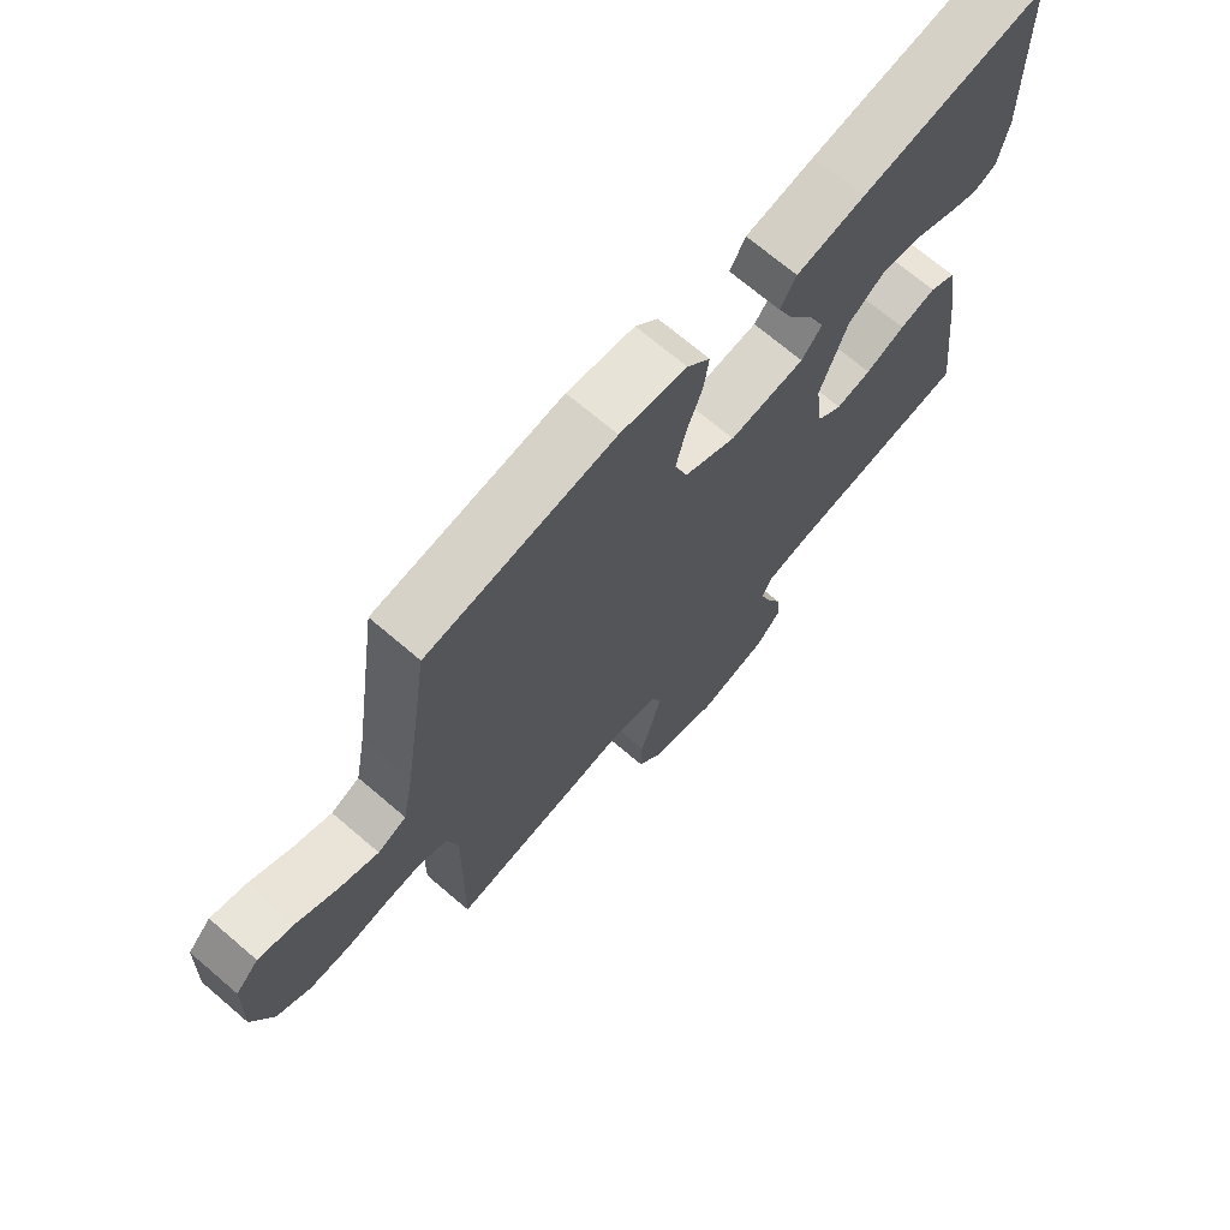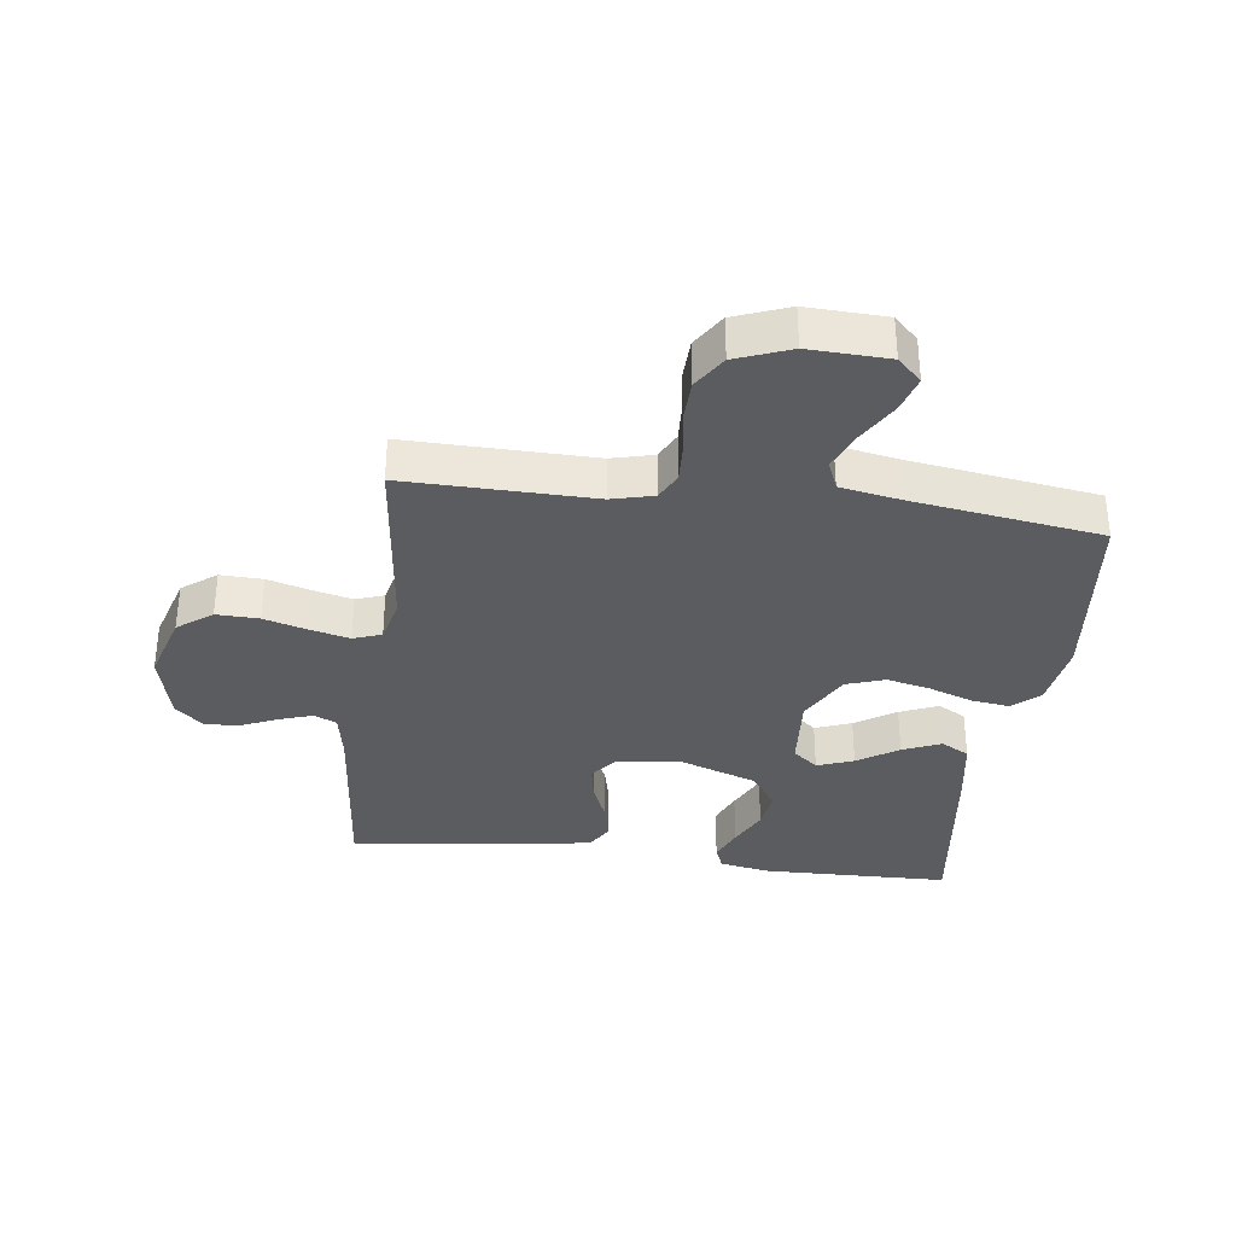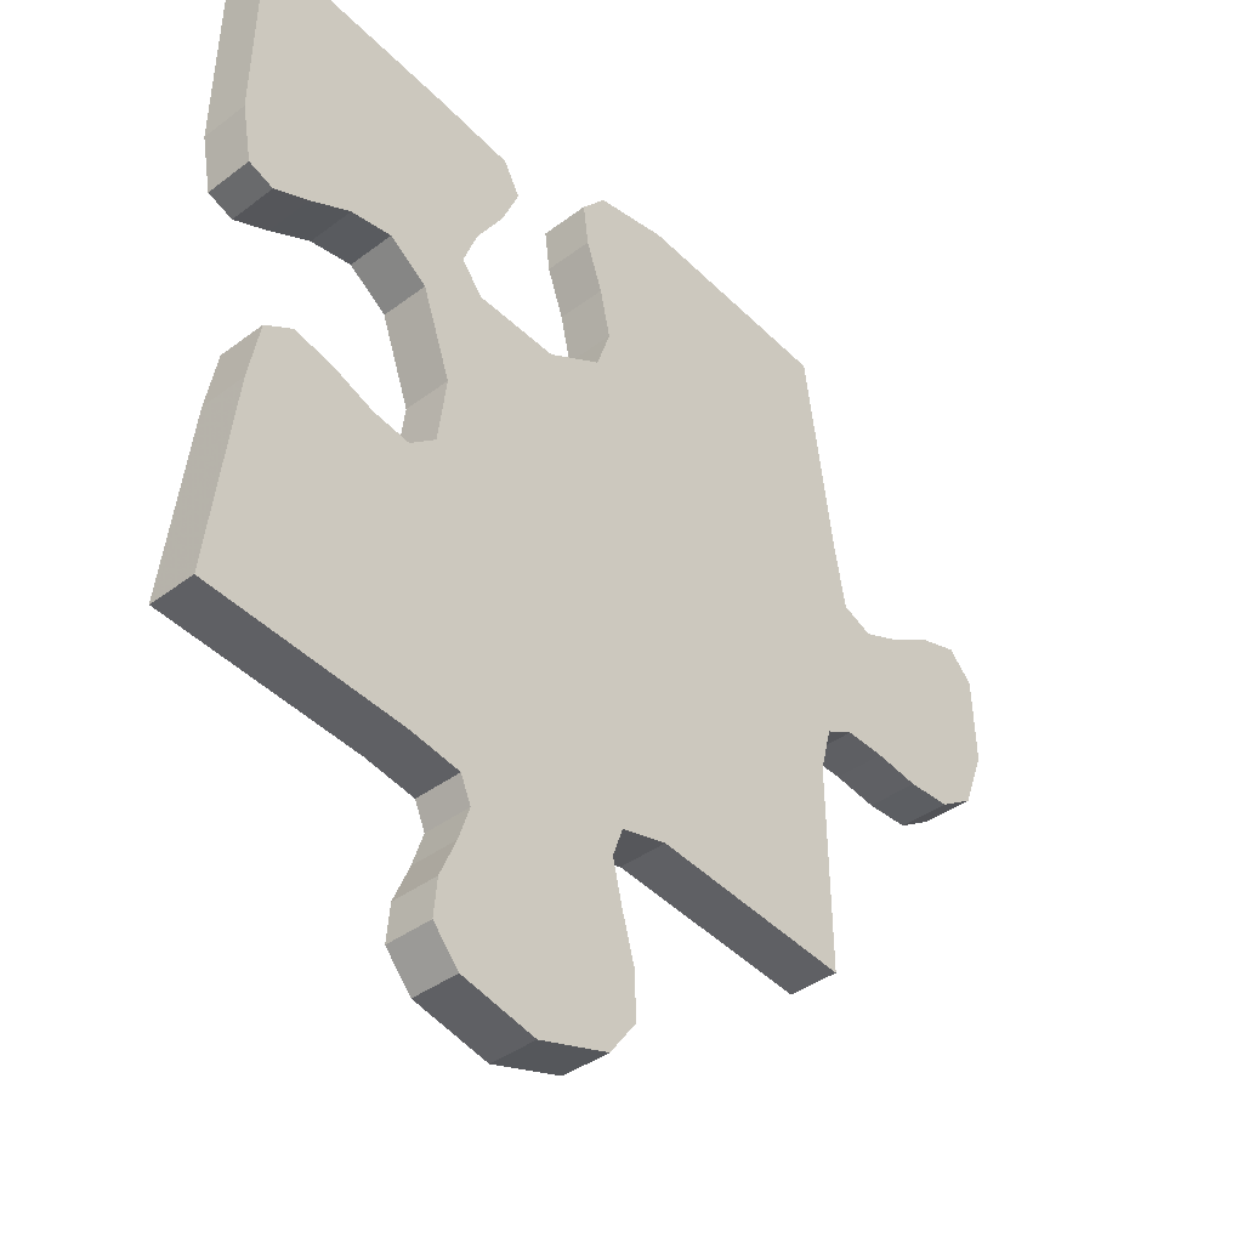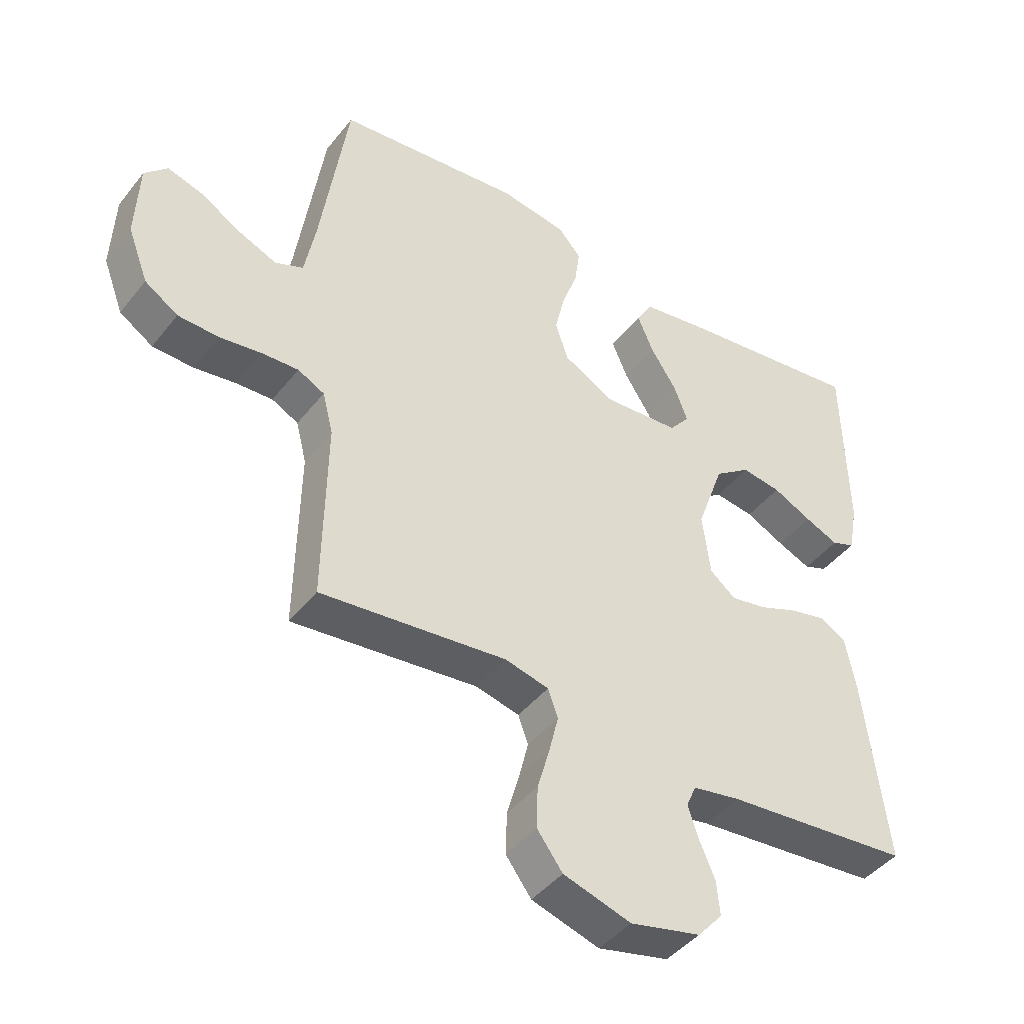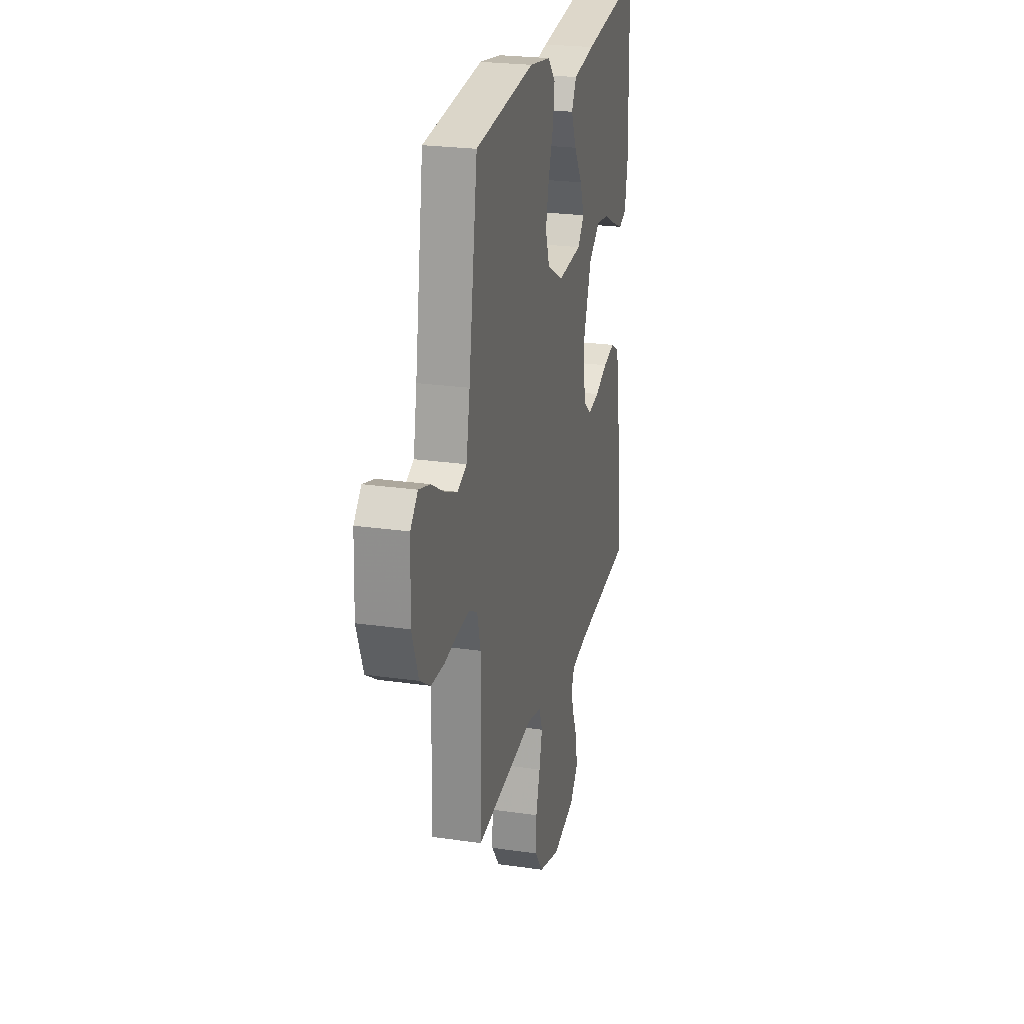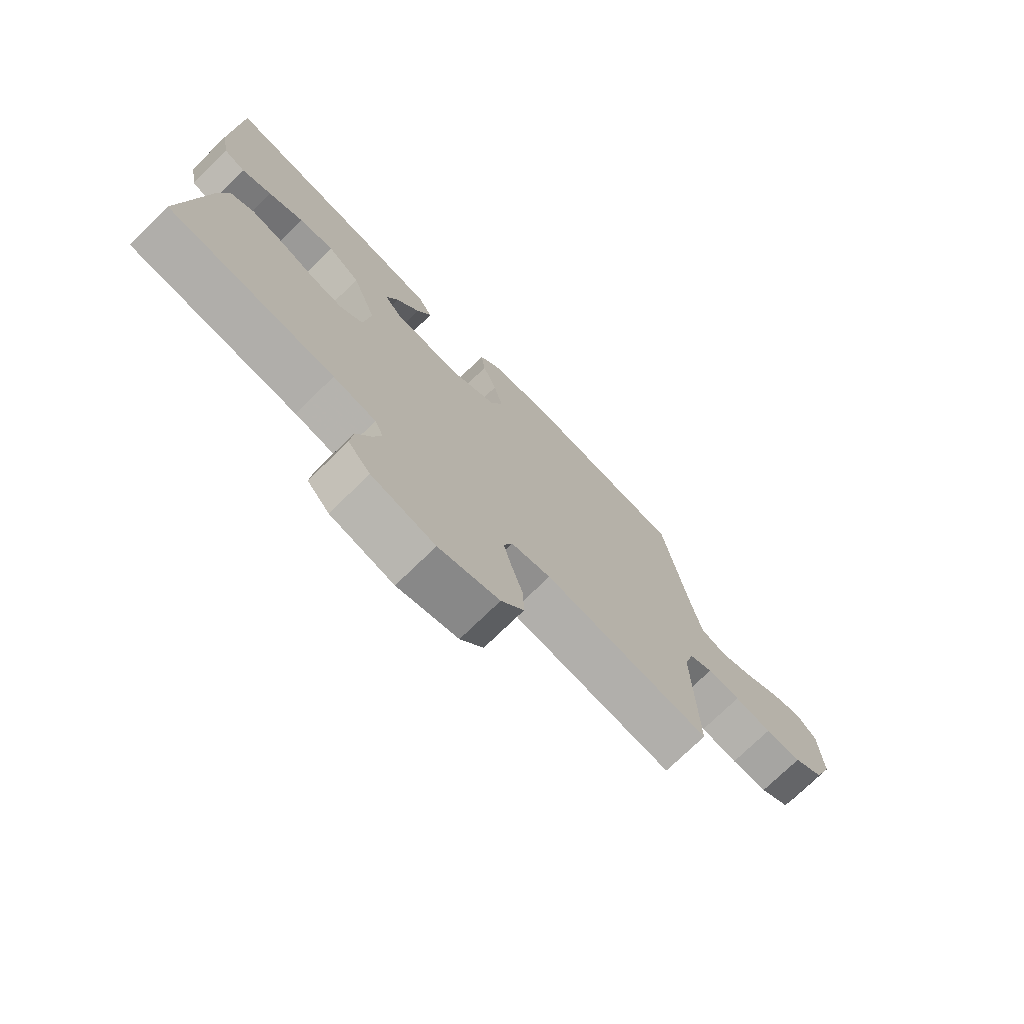
<metadata>
{"format":"obj","ext":"obj","renderer":"f3d","projection":"perspective","resolution":1024,"background":"white","views":[{"elev":70.3,"azim":-49.5,"up":"+Z"},{"elev":-34.4,"azim":-97.3,"up":"+Y"},{"elev":-39.4,"azim":133.0,"up":"+Z"},{"elev":-43.8,"azim":-35.3,"up":"+Z"},{"elev":24.2,"azim":-76.6,"up":"+Z"},{"elev":-74.7,"azim":134.2,"up":"+Z"}]}
</metadata>
<code>
v -0.5 0.07 0.5
v -0.2 0.07 0.532
v -0.092 0.07 0.515
v -0.055 0.07 0.473
v -0.063 0.07 0.412
v -0.088 0.07 0.342
v -0.104 0.07 0.272
v -0.083 0.07 0.21
v 0 0.07 0.165
v 0.122 0.07 0.174
v 0.155 0.07 0.214
v 0.133 0.07 0.272
v 0.091 0.07 0.337
v 0.065 0.07 0.398
v 0.09 0.07 0.443
v 0.2 0.07 0.461
v 0.5 0.07 0.5
v 0.506 0.07 0.2
v 0.491 0.07 0.118
v 0.453 0.07 0.103
v 0.399 0.07 0.126
v 0.336 0.07 0.157
v 0.272 0.07 0.166
v 0.214 0.07 0.124
v 0.17 0.07 0
v 0.183 0.07 -0.102
v 0.224 0.07 -0.135
v 0.281 0.07 -0.125
v 0.345 0.07 -0.099
v 0.404 0.07 -0.085
v 0.447 0.07 -0.11
v 0.464 0.07 -0.2
v 0.5 0.07 -0.5
v 0.2 0.07 -0.528
v 0.123 0.07 -0.542
v 0.107 0.07 -0.579
v 0.124 0.07 -0.63
v 0.149 0.07 -0.688
v 0.154 0.07 -0.744
v 0.114 0.07 -0.79
v 0 0.07 -0.817
v -0.109 0.07 -0.784
v -0.15 0.07 -0.729
v -0.148 0.07 -0.661
v -0.128 0.07 -0.591
v -0.113 0.07 -0.529
v -0.129 0.07 -0.484
v -0.2 0.07 -0.467
v -0.5 0.07 -0.5
v -0.495 0.07 -0.2
v -0.512 0.07 -0.133
v -0.555 0.07 -0.111
v -0.615 0.07 -0.114
v -0.682 0.07 -0.124
v -0.748 0.07 -0.122
v -0.802 0.07 -0.087
v -0.835 0.07 0
v -0.83 0.07 0.127
v -0.793 0.07 0.165
v -0.736 0.07 0.148
v -0.67 0.07 0.109
v -0.608 0.07 0.083
v -0.562 0.07 0.102
v -0.544 0.07 0.2
v -0.5 0 0.5
v -0.2 0 0.532
v -0.092 0 0.515
v -0.055 0 0.473
v -0.063 0 0.412
v -0.088 0 0.342
v -0.104 0 0.272
v -0.083 0 0.21
v 0 0 0.165
v 0.122 0 0.174
v 0.155 0 0.214
v 0.133 0 0.272
v 0.091 0 0.337
v 0.065 0 0.398
v 0.09 0 0.443
v 0.2 0 0.461
v 0.5 0 0.5
v 0.506 0 0.2
v 0.491 0 0.118
v 0.453 0 0.103
v 0.399 0 0.126
v 0.336 0 0.157
v 0.272 0 0.166
v 0.214 0 0.124
v 0.17 0 0
v 0.183 0 -0.102
v 0.224 0 -0.135
v 0.281 0 -0.125
v 0.345 0 -0.099
v 0.404 0 -0.085
v 0.447 0 -0.11
v 0.464 0 -0.2
v 0.5 0 -0.5
v 0.2 0 -0.528
v 0.123 0 -0.542
v 0.107 0 -0.579
v 0.124 0 -0.63
v 0.149 0 -0.688
v 0.154 0 -0.744
v 0.114 0 -0.79
v 0 0 -0.817
v -0.109 0 -0.784
v -0.15 0 -0.729
v -0.148 0 -0.661
v -0.128 0 -0.591
v -0.113 0 -0.529
v -0.129 0 -0.484
v -0.2 0 -0.467
v -0.5 0 -0.5
v -0.495 0 -0.2
v -0.512 0 -0.133
v -0.555 0 -0.111
v -0.615 0 -0.114
v -0.682 0 -0.124
v -0.748 0 -0.122
v -0.802 0 -0.087
v -0.835 0 0
v -0.83 0 0.127
v -0.793 0 0.165
v -0.736 0 0.148
v -0.67 0 0.109
v -0.608 0 0.083
v -0.562 0 0.102
v -0.544 0 0.2
f 58 59 60 61
f 58 61 62
f 57 58 62
f 56 57 62
f 53 54 55 56
f 52 53 56 62
f 51 52 62 63
f 48 49 50
f 47 48 50 51
f 42 43 44 45
f 42 45 46
f 41 42 46
f 40 41 46 47
f 37 38 39 40
f 36 37 40 47
f 31 32 33 34
f 31 34 35
f 28 29 30 31
f 27 28 31 35
f 26 27 35 36
f 19 20 21 22
f 17 18 19 22
f 17 22 23
f 16 17 23 24
f 12 13 14 15
f 11 12 15 16
f 3 4 5 6
f 3 6 7
f 64 1 2 3
f 64 3 7
f 63 64 7 8
f 51 63 8 9
f 47 51 9 10
f 25 26 36 47
f 25 47 10 11
f 11 16 24 25
f 125 124 123 122
f 126 125 122
f 126 122 121
f 126 121 120
f 120 119 118 117
f 126 120 117 116
f 127 126 116 115
f 114 113 112
f 115 114 112 111
f 109 108 107 106
f 110 109 106
f 110 106 105
f 111 110 105 104
f 104 103 102 101
f 111 104 101 100
f 98 97 96 95
f 99 98 95
f 95 94 93 92
f 99 95 92 91
f 100 99 91 90
f 86 85 84 83
f 86 83 82 81
f 87 86 81
f 88 87 81 80
f 79 78 77 76
f 80 79 76 75
f 70 69 68 67
f 71 70 67
f 67 66 65 128
f 71 67 128
f 72 71 128 127
f 73 72 127 115
f 74 73 115 111
f 111 100 90 89
f 75 74 111 89
f 89 88 80 75
f 1 65 66 2
f 2 66 67 3
f 3 67 68 4
f 4 68 69 5
f 5 69 70 6
f 6 70 71 7
f 7 71 72 8
f 8 72 73 9
f 9 73 74 10
f 10 74 75 11
f 11 75 76 12
f 12 76 77 13
f 13 77 78 14
f 14 78 79 15
f 15 79 80 16
f 16 80 81 17
f 17 81 82 18
f 18 82 83 19
f 19 83 84 20
f 20 84 85 21
f 21 85 86 22
f 22 86 87 23
f 23 87 88 24
f 24 88 89 25
f 25 89 90 26
f 26 90 91 27
f 27 91 92 28
f 28 92 93 29
f 29 93 94 30
f 30 94 95 31
f 31 95 96 32
f 32 96 97 33
f 33 97 98 34
f 34 98 99 35
f 35 99 100 36
f 36 100 101 37
f 37 101 102 38
f 38 102 103 39
f 39 103 104 40
f 40 104 105 41
f 41 105 106 42
f 42 106 107 43
f 43 107 108 44
f 44 108 109 45
f 45 109 110 46
f 46 110 111 47
f 47 111 112 48
f 48 112 113 49
f 49 113 114 50
f 50 114 115 51
f 51 115 116 52
f 52 116 117 53
f 53 117 118 54
f 54 118 119 55
f 55 119 120 56
f 56 120 121 57
f 57 121 122 58
f 58 122 123 59
f 59 123 124 60
f 60 124 125 61
f 61 125 126 62
f 62 126 127 63
f 63 127 128 64
f 64 128 65 1

</code>
